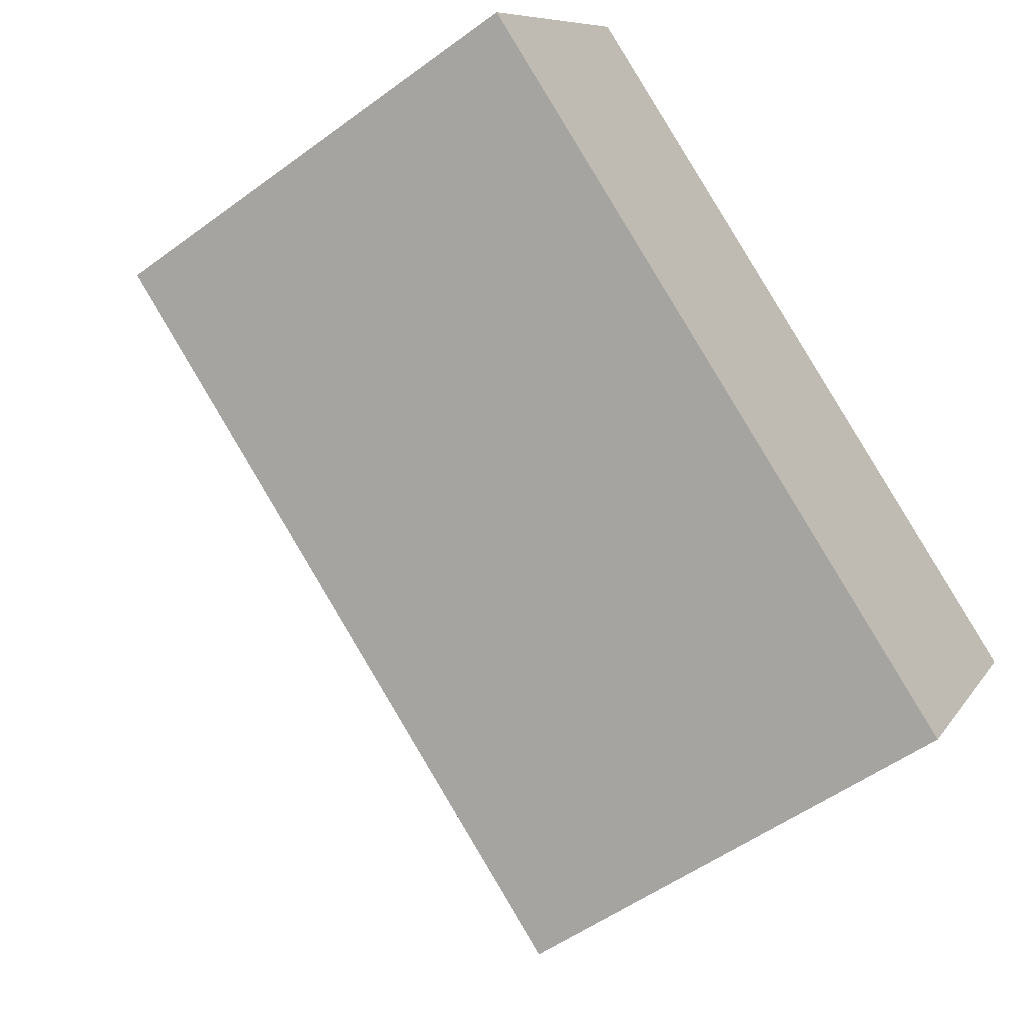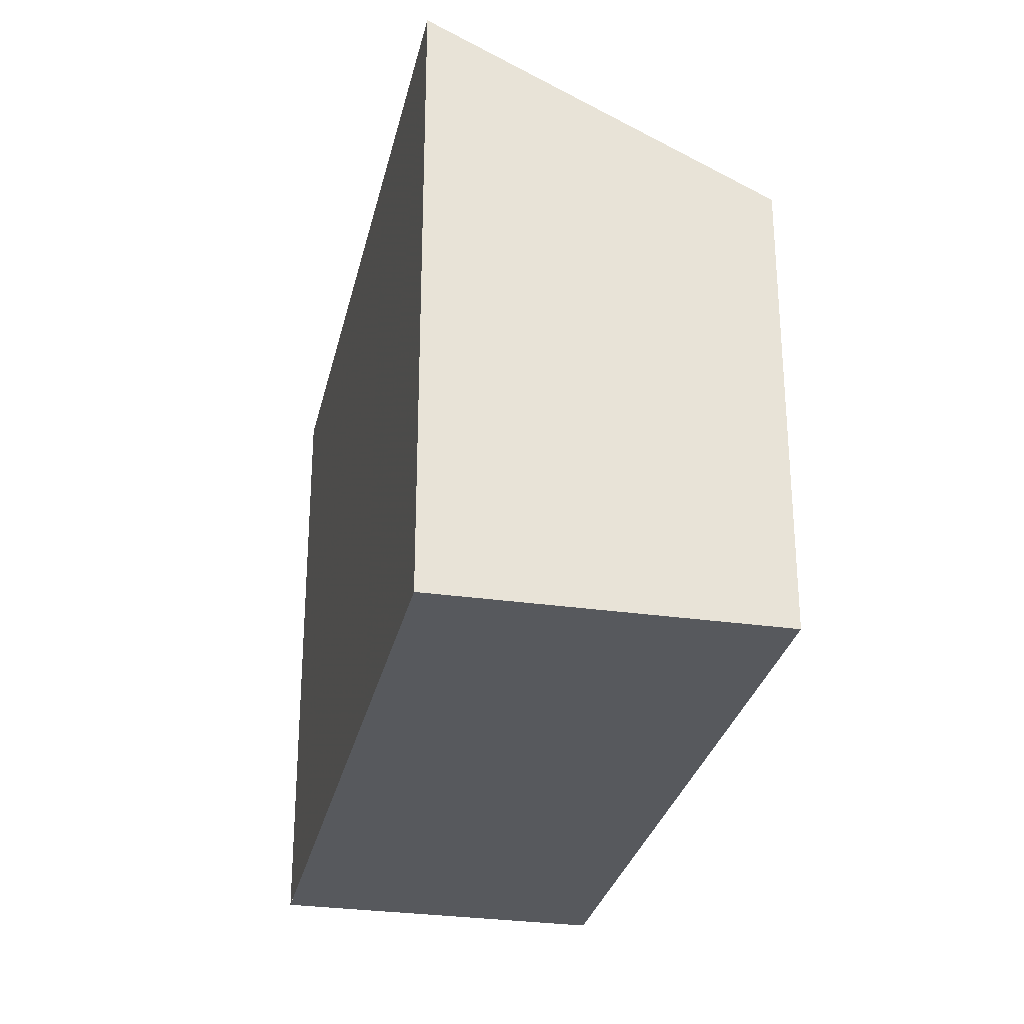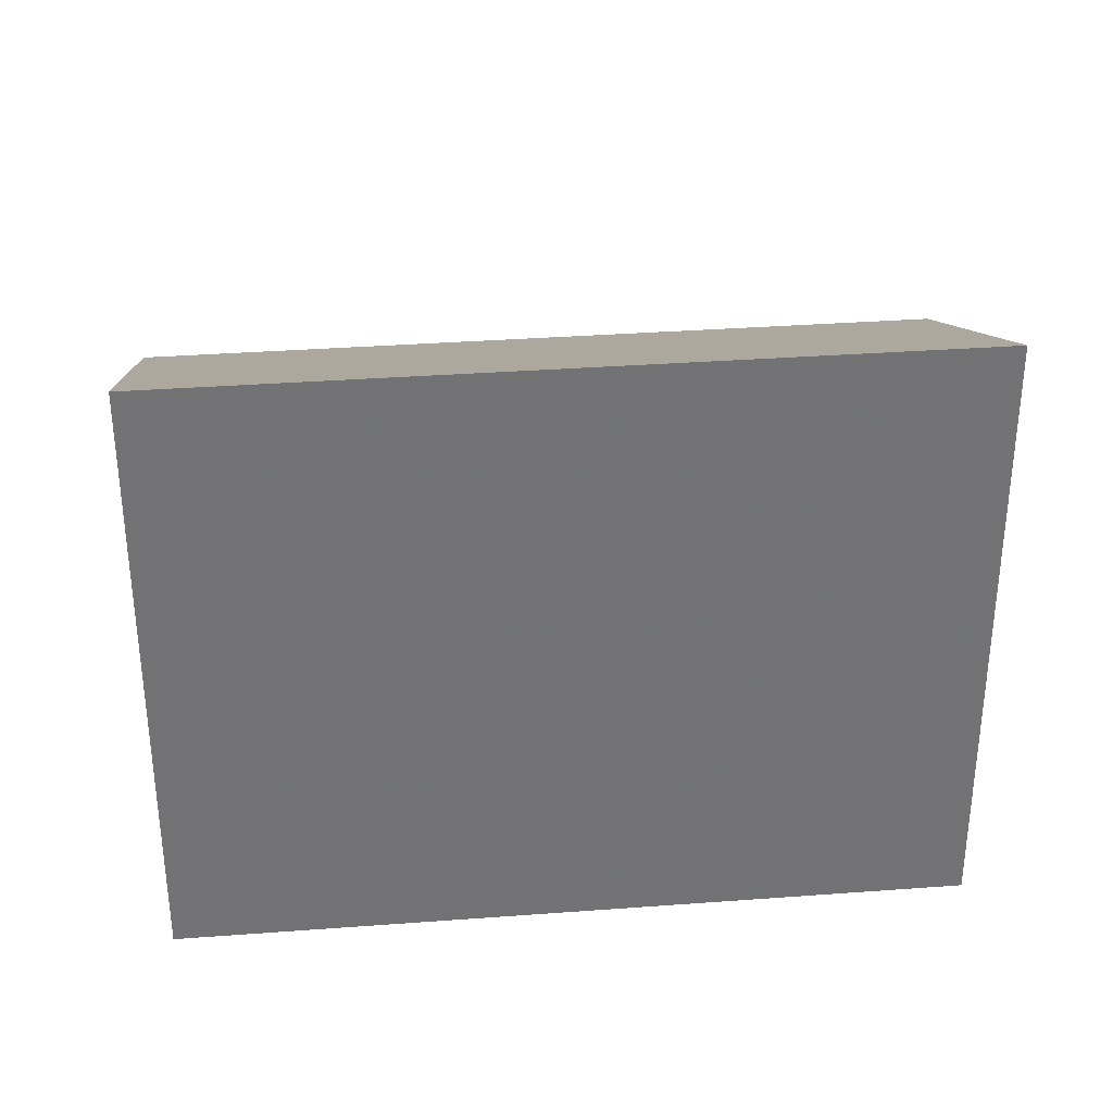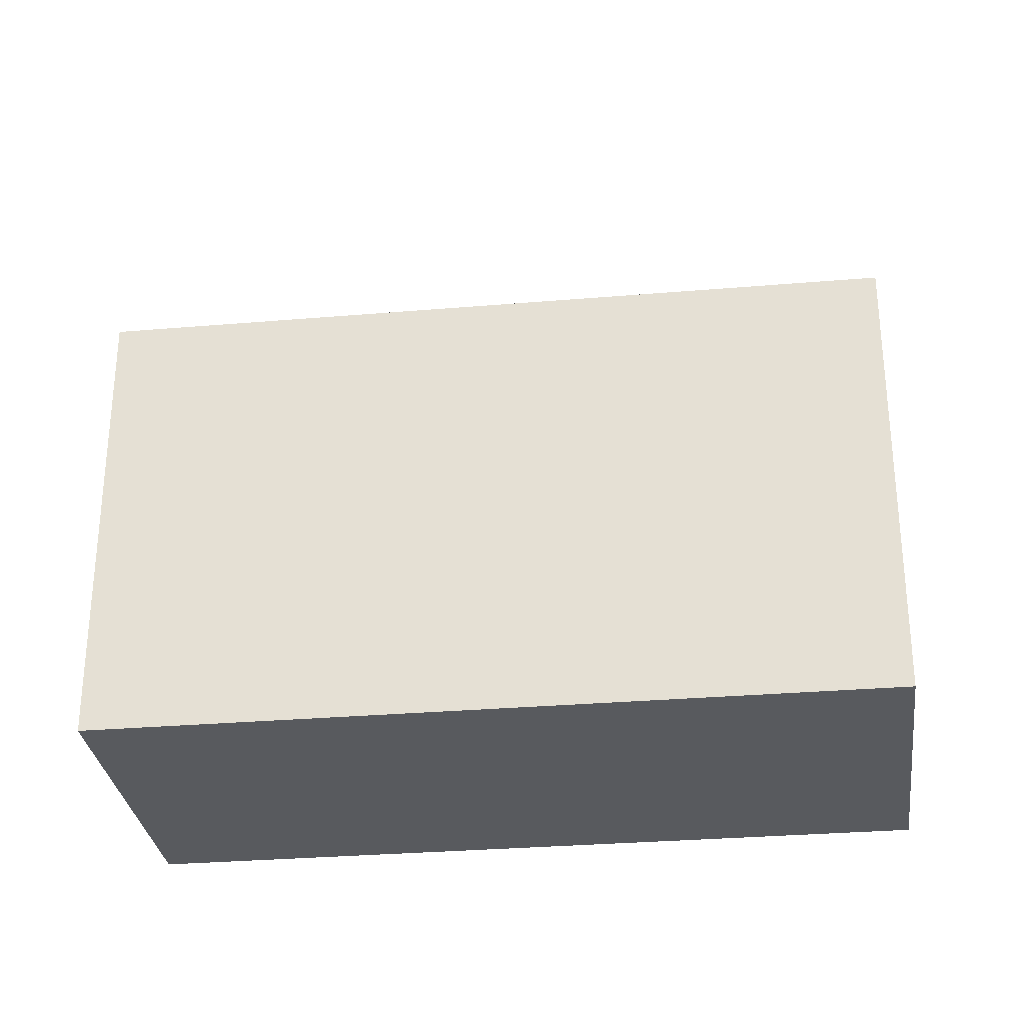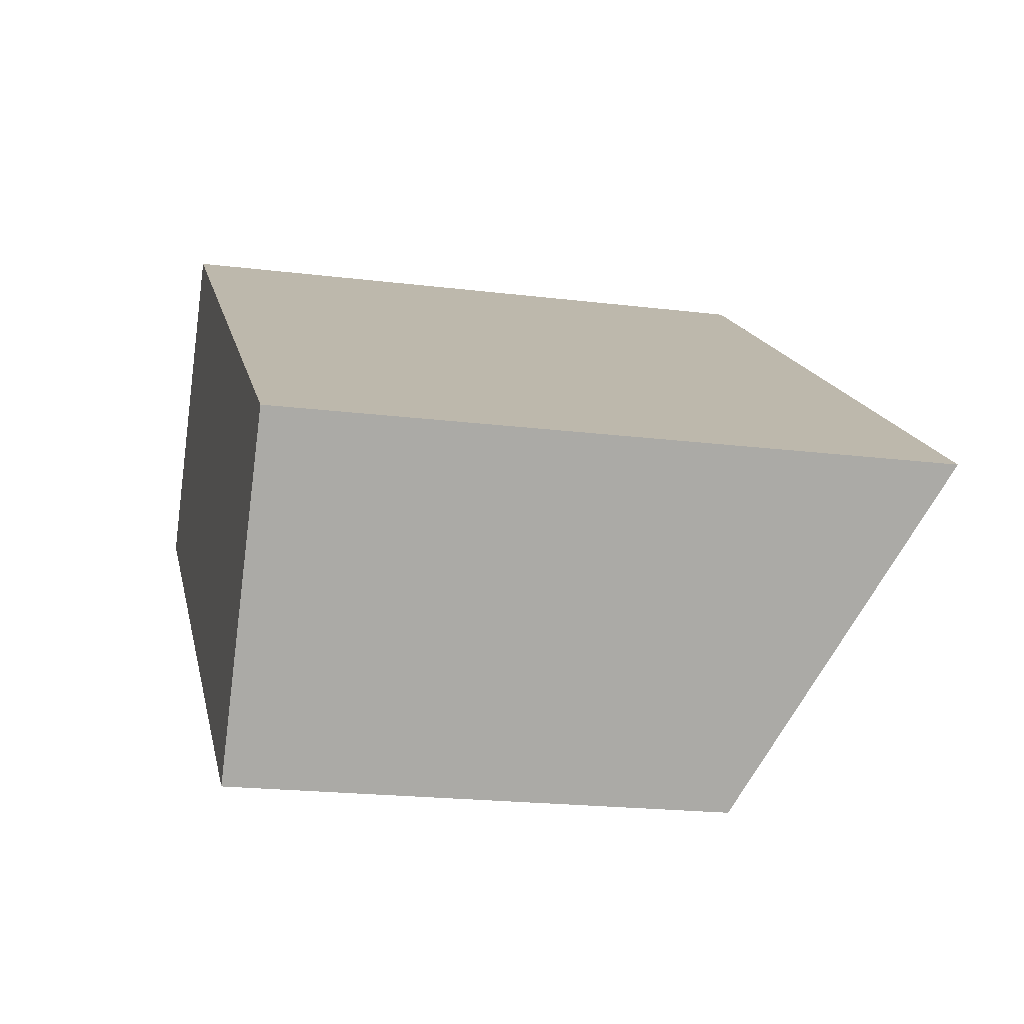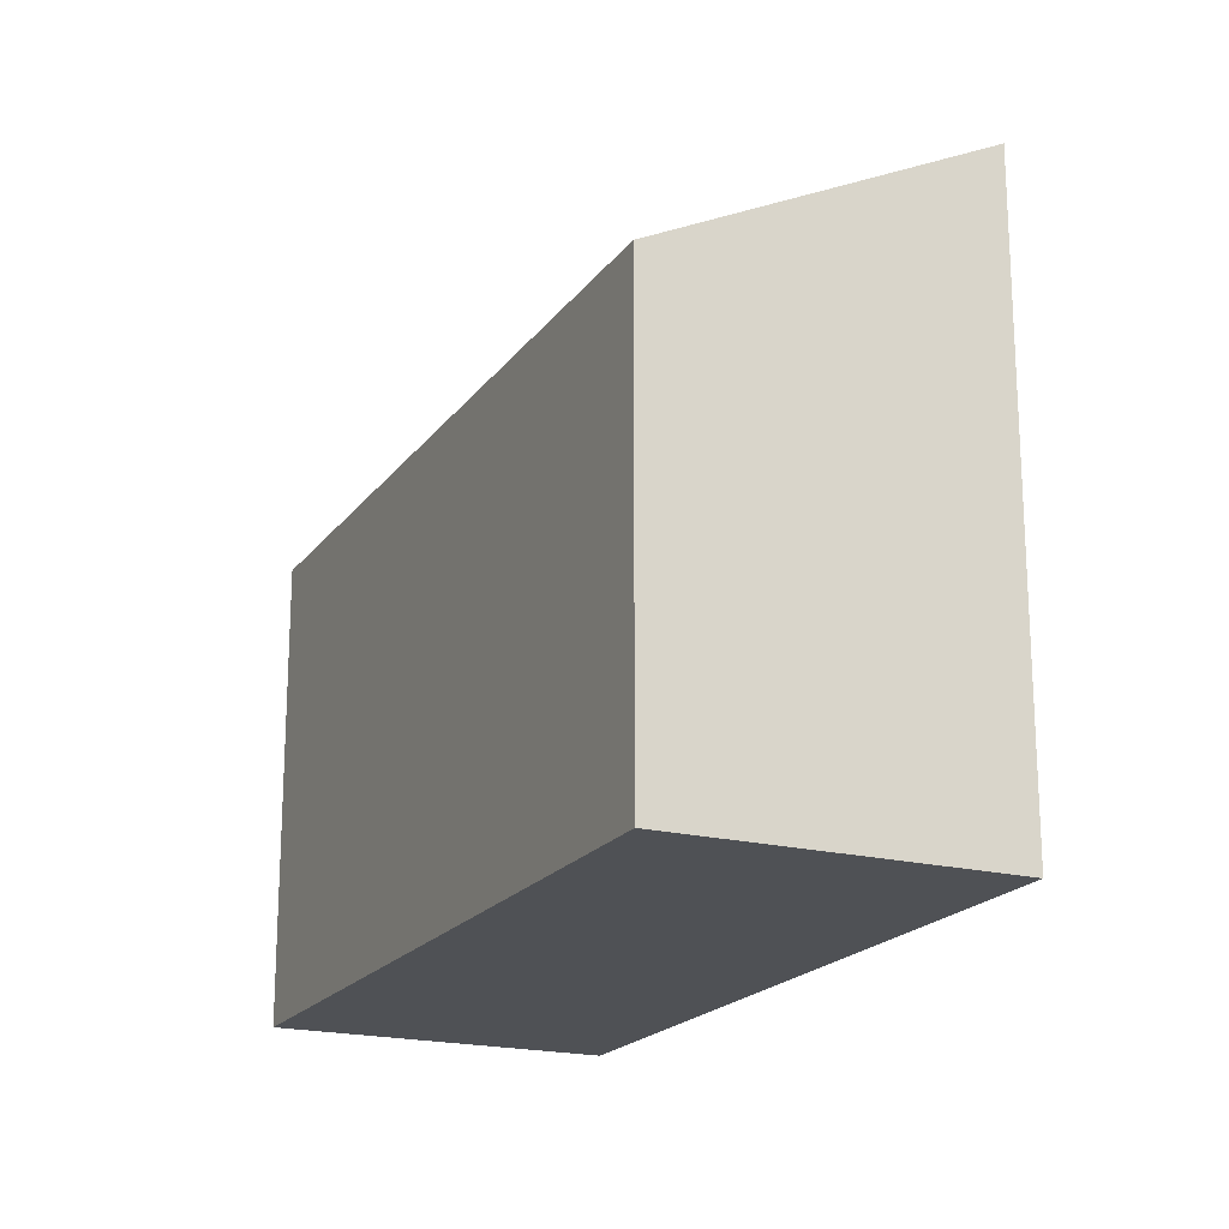
<metadata>
{"format":"obj","ext":"obj","renderer":"f3d","projection":"perspective","resolution":1024,"background":"white","views":[{"elev":-53.2,"azim":128.2,"up":"+Y"},{"elev":-29.3,"azim":-68.3,"up":"+Z"},{"elev":34.7,"azim":-151.7,"up":"+Z"},{"elev":-30.5,"azim":41.0,"up":"+Z"},{"elev":-20.0,"azim":-102.9,"up":"+Y"},{"elev":-19.7,"azim":98.7,"up":"+Z"}]}
</metadata>
<code>
v -377.2 -561.1 5.757
v -379.6 -557.6 7.799
v -371.4 -552.1 7.803
v -369.1 -555.6 5.761
v -379.5 -557.7 7.696
v -371.3 -552.2 7.7
v -371.3 -552.3 7.7
v -371.5 -552.1 7.803
v -369.1 -555.6 5.761
v -376.7 -555.9 7.698
v -376.9 -555.7 7.8
v -374.5 -559.3 5.758
v -379.4 -557.7 7.696
v -379.6 -557.6 7.799
v -377.2 -561.1 5.757
v -377.2 -561.1 5.757
v -377.2 -561.1 5.757
v -374.5 -559.3 5.758
v -369.1 -555.6 5.761
v -369.1 -555.6 5.761
v -377.2 -561.1 5.757
v -377.2 -561.1 5.757
v -377.2 -561.1 0
v -377.2 -561.1 0
v -379.6 -557.6 7.799
v -379.6 -557.6 7.799
v -379.6 -557.6 0
v -379.6 -557.6 0
v -371.3 -552.2 7.7
v -371.4 -552.1 7.803
v -371.4 -552.1 -8.882e-16
v -371.3 -552.2 8.882e-16
v -369.1 -555.6 5.761
v -369.1 -555.6 5.761
v -369.1 -555.6 -8.882e-16
v -369.1 -555.6 0
v -379.6 -557.6 7.799
v -379.5 -557.7 7.696
v -379.5 -557.7 -8.882e-16
v -379.6 -557.6 0
v -369.1 -555.6 5.761
v -371.3 -552.2 7.7
v -371.3 -552.2 8.882e-16
v -369.1 -555.6 0
v -371.4 -552.1 7.803
v -371.5 -552.1 7.803
v -371.5 -552.1 -8.882e-16
v -371.4 -552.1 -8.882e-16
v -374.5 -559.3 5.758
v -369.1 -555.6 5.761
v -369.1 -555.6 0
v -374.5 -559.3 -8.882e-16
v -371.5 -552.1 7.803
v -376.9 -555.7 7.8
v -376.9 -555.7 8.882e-16
v -371.5 -552.1 -8.882e-16
v -377.2 -561.1 5.757
v -374.5 -559.3 5.758
v -374.5 -559.3 -8.882e-16
v -377.2 -561.1 0
v -376.9 -555.7 7.8
v -379.6 -557.6 7.799
v -379.6 -557.6 0
v -376.9 -555.7 8.882e-16
v -377.2 -561.1 5.757
v -377.2 -561.1 5.757
v -377.2 -561.1 0
v -377.2 -561.1 0
v -379.5 -557.7 7.696
v -377.2 -561.1 5.757
v -377.2 -561.1 0
v -379.5 -557.7 -8.882e-16
v -369.1 -555.6 5.761
v -369.1 -555.6 5.761
v -369.1 -555.6 0
v -369.1 -555.6 -8.882e-16
v -377.2 -561.1 0
v -379.6 -557.6 0
v -371.4 -552.1 0
v -369.1 -555.6 0
f 20 4 9 19
f 8 3 6 7
f 11 8 7 10
f 19 9 12 18
f 14 11 10 13
f 18 12 15 17
f 13 5 2 14
f 17 15 1 16
f 16 5 13 17
f 17 13 10 18
f 19 7 6 20
f 18 10 7 19
f 22 23 24 21
f 26 27 28 25
f 30 31 32 29
f 34 35 36 33
f 38 39 40 37
f 42 43 44 41
f 46 47 48 45
f 50 51 52 49
f 54 55 56 53
f 58 59 60 57
f 62 63 64 61
f 66 67 68 65
f 70 71 72 69
f 74 75 76 73
f 78 79 80 77

</code>
